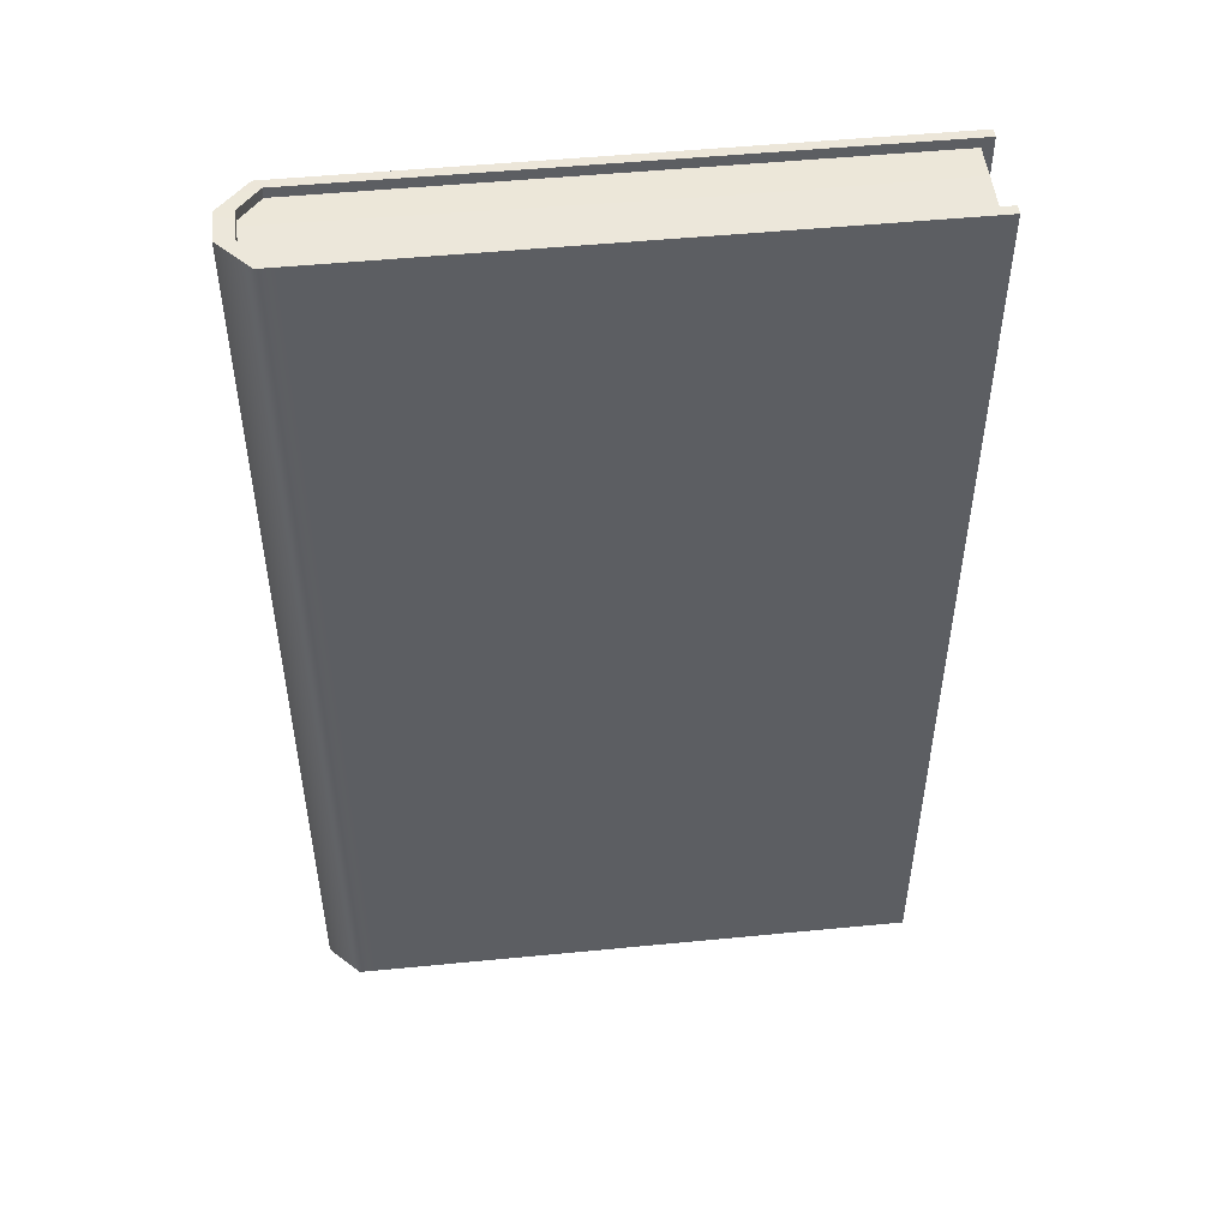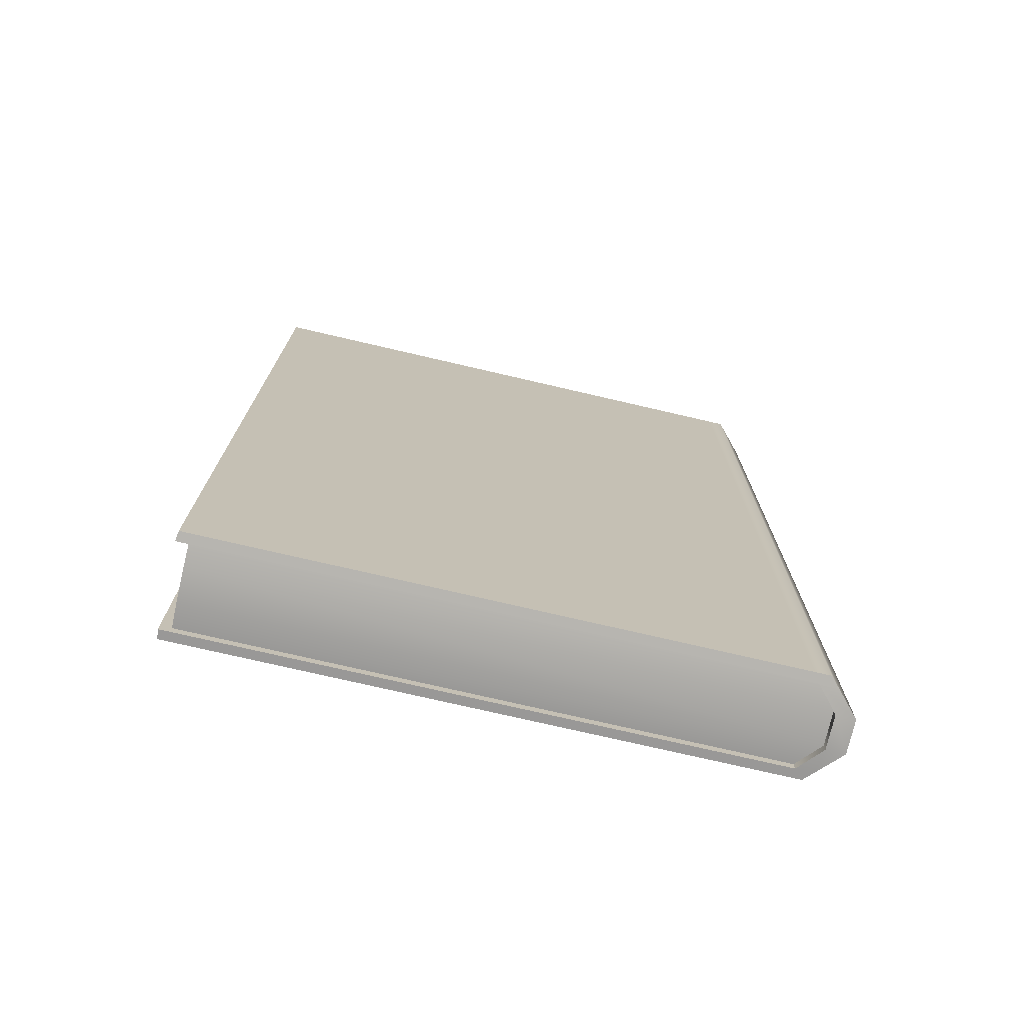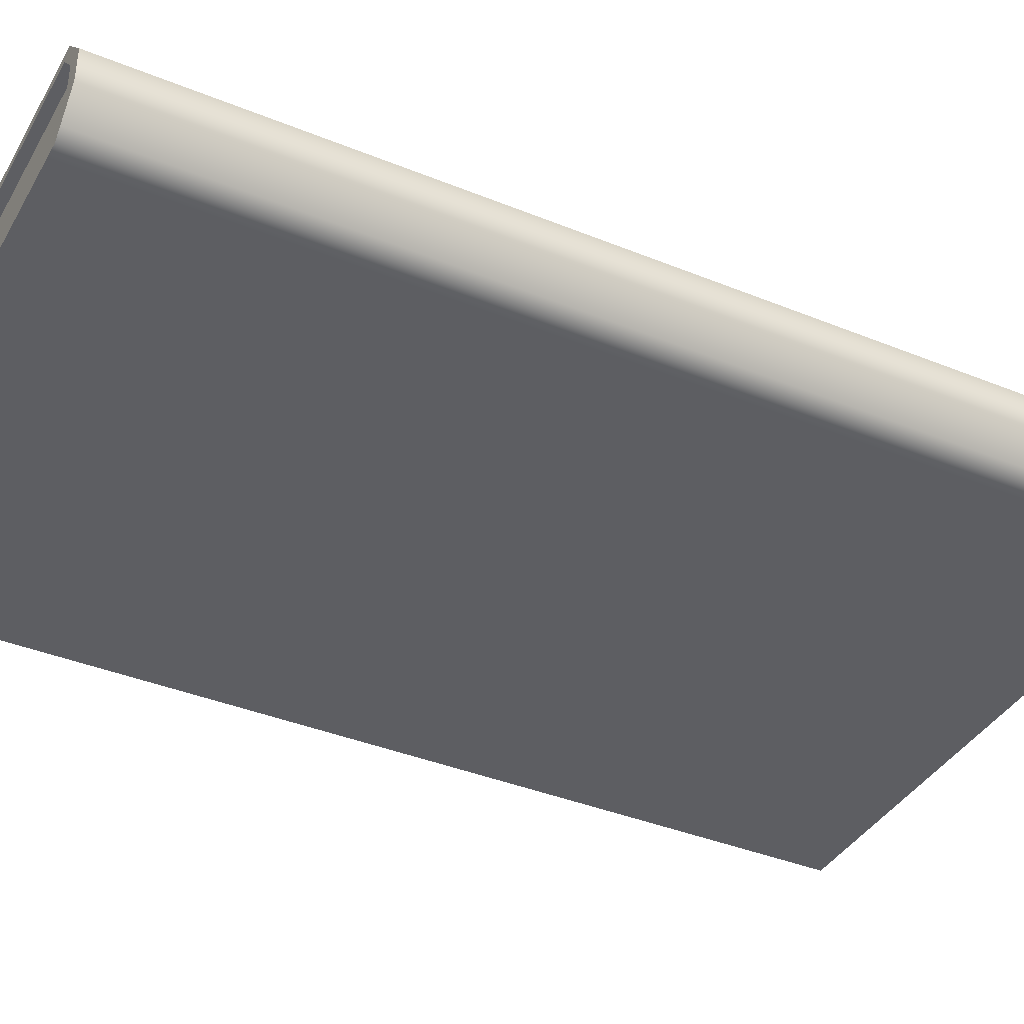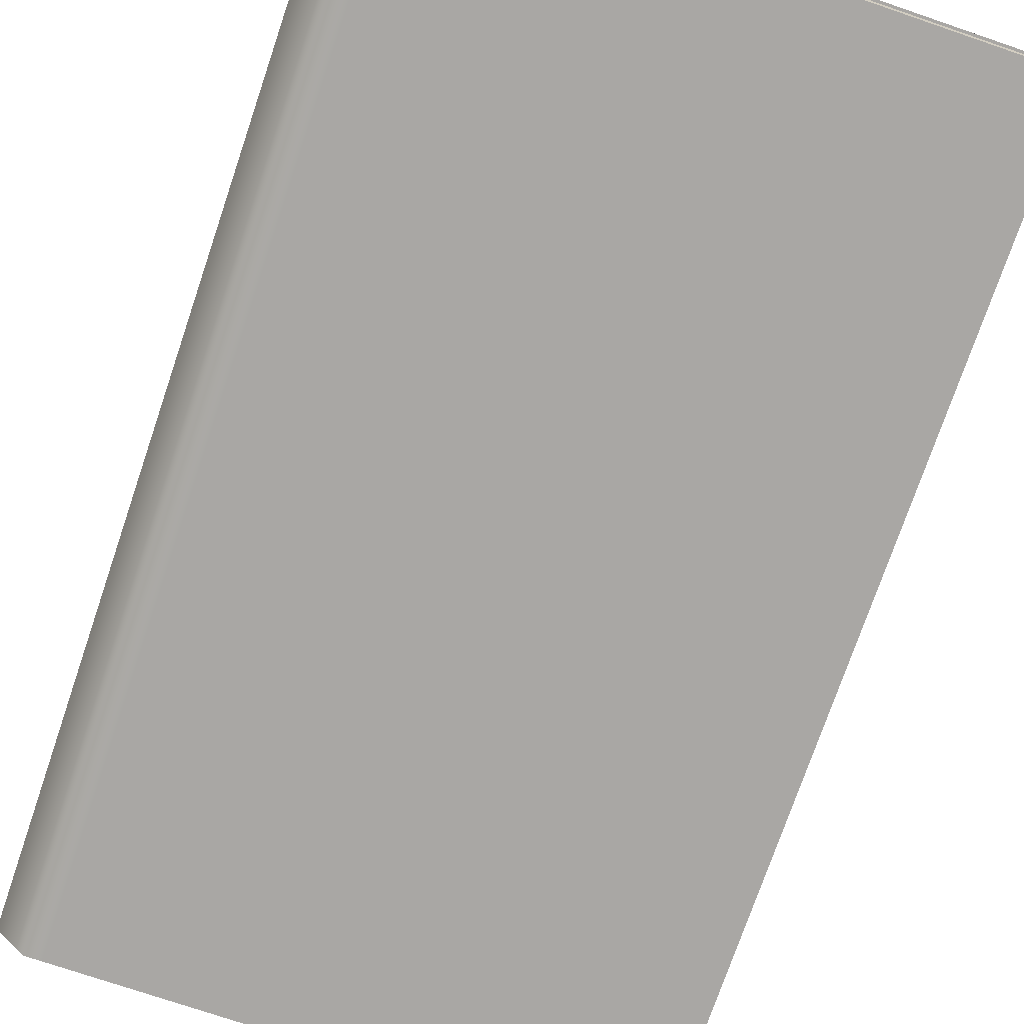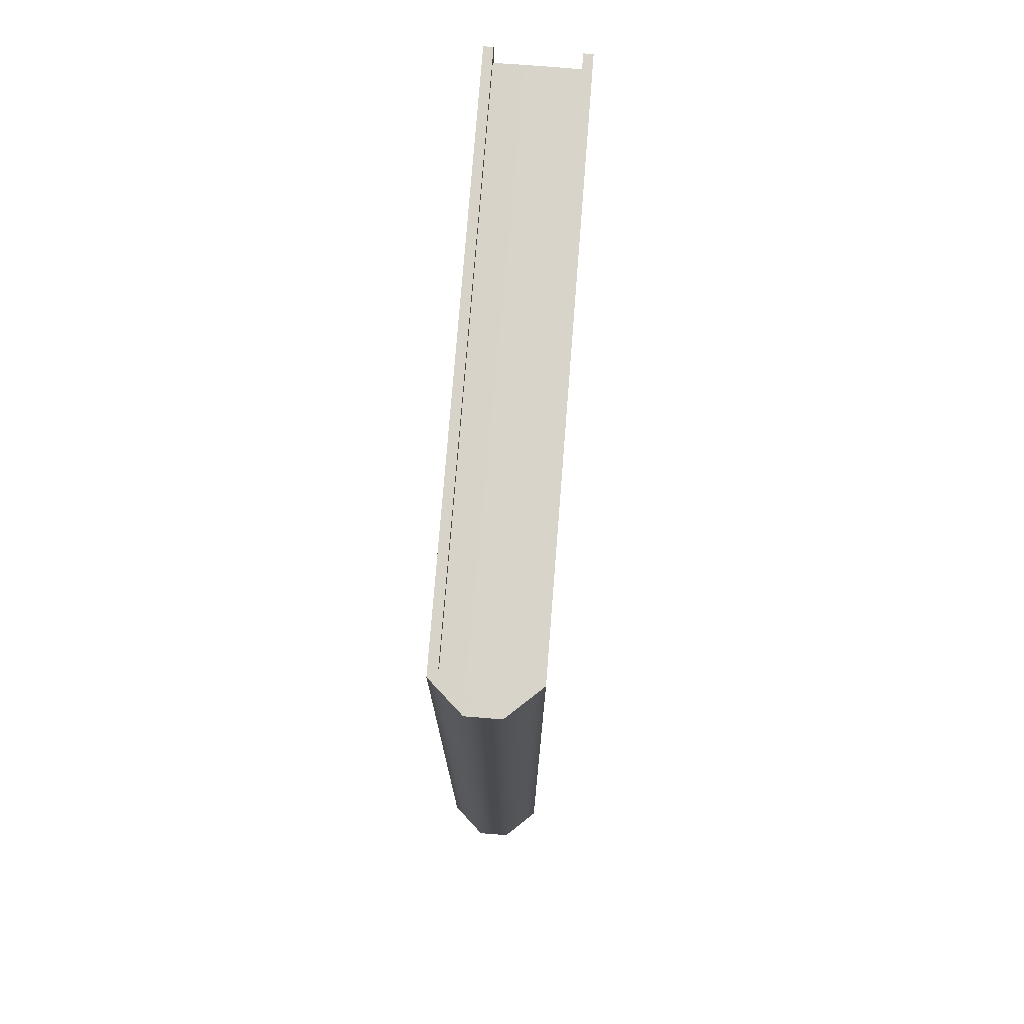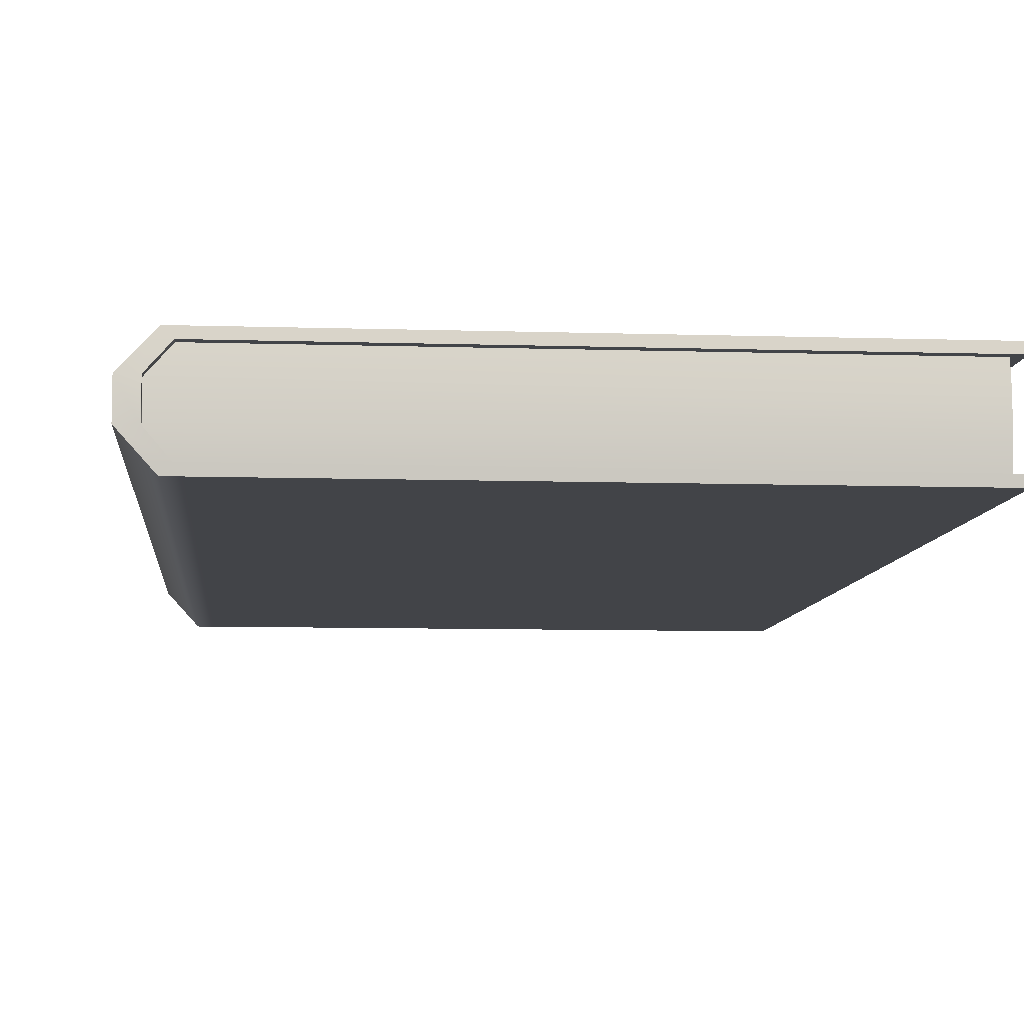
<metadata>
{"format":"obj","ext":"obj","renderer":"f3d","projection":"perspective","resolution":1024,"background":"white","views":[{"elev":50.4,"azim":-6.1,"up":"+Y"},{"elev":-74.8,"azim":166.9,"up":"+Y"},{"elev":-38.7,"azim":-117.2,"up":"+Z"},{"elev":-74.8,"azim":-18.8,"up":"+Z"},{"elev":75.6,"azim":-85.5,"up":"+Y"},{"elev":-8.1,"azim":-5.1,"up":"+Z"}]}
</metadata>
<code>
o book10_Mesh.020
v 0.2675 -0.3926 -0.03283
v 0.2675 -0.3926 0.03281
v 0.2666 0.3927 0.03281
v 0.2666 0.3927 -0.03283
v -0.2014 -0.3947 -0.01347
v -0.2014 -0.3947 0.01347
v -0.1847 -0.3926 0.03281
v -0.1856 0.3927 0.03281
v -0.2023 0.393 0.01347
v -0.2023 0.393 -0.01347
v -0.1856 0.3927 -0.03283
v -0.1847 -0.3926 -0.03283
v -0.1988 -0.4008 -0.03283
v -0.2166 -0.4029 -0.01347
v -0.1989 -0.4008 0.03281
v -0.2166 -0.4029 0.01347
v 0.2675 -0.4008 -0.03283
v 0.2675 -0.4008 0.03281
v -0.1919 -0.4 0.04041
v 0.2665 -0.4 0.04041
v 0.2665 -0.4 -0.0404
v -0.1919 -0.4 -0.0404
v -0.2014 -0.4029 -0.01347
v -0.2014 -0.4029 0.01347
v -0.1847 -0.4008 0.03281
v -0.1791 -0.4 0.04041
v -0.1791 -0.4 -0.0404
v -0.1847 -0.4008 -0.03283
v -0.1989 0.4009 0.03281
v -0.2166 0.4011 0.01347
v -0.1988 0.4009 -0.03283
v -0.2166 0.4011 -0.01347
v 0.2666 0.4009 0.03281
v 0.2666 0.4009 -0.03283
v -0.1919 0.4008 0.04041
v 0.2665 0.4008 0.04041
v 0.2665 0.4008 -0.0404
v -0.1919 0.4008 -0.0404
v -0.1791 0.4008 0.04041
v -0.1856 0.4009 0.03281
v -0.2023 0.4011 0.01347
v -0.2023 0.4011 -0.01347
v -0.1856 0.4009 -0.03283
v -0.1791 0.4008 -0.0404
v 0.2762 -0.3926 -0.03283
v 0.2762 -0.3926 0.03281
v 0.2753 0.3927 0.03281
v 0.2753 0.3927 -0.03283
v 0.2752 -0.3918 0.04041
v 0.2752 0.3927 0.04041
v 0.2752 -0.3918 -0.0404
v 0.2752 0.3927 -0.0404
v 0.2762 -0.4008 -0.03283
v 0.2762 -0.4008 0.03281
v 0.2752 -0.4 0.04041
v 0.2752 -0.4 -0.0404
v 0.2753 0.4009 0.03281
v 0.2753 0.4009 -0.03283
v 0.2752 0.4008 0.04041
v 0.2752 0.4008 -0.0404
v 0.2675 -0.3926 -0.03283
v 0.2676 -0.3947 -0.01346
v 0.2675 -0.3926 0.03281
v 0.2676 -0.3947 0.01347
v 0.2666 0.3927 0.03281
v 0.2667 0.393 0.01347
v 0.2666 0.3927 -0.03283
v 0.2667 0.393 -0.01346
v -0.2014 -0.3947 -0.01347
v -0.2014 -0.3947 0.01347
v -0.1847 -0.3926 0.03281
v -0.1856 0.3927 0.03281
v -0.2023 0.393 0.01347
v -0.2023 0.393 -0.01347
v -0.1856 0.3927 -0.03283
v -0.1847 -0.3926 -0.03283
v -0.1988 -0.3926 -0.03283
v -0.2166 -0.3947 -0.01347
v -0.1989 -0.3926 0.03281
v -0.2166 -0.3947 0.01347
v -0.1989 0.3927 0.03281
v -0.2166 0.393 0.01347
v -0.1988 0.3927 -0.03283
v -0.2166 0.393 -0.01347
v -0.1919 -0.3918 0.04041
v 0.2665 -0.3918 0.04041
v -0.1919 0.3927 0.04041
v 0.2665 0.3927 0.04041
v 0.2665 -0.3918 -0.0404
v -0.1919 -0.3918 -0.0404
v 0.2665 0.3927 -0.0404
v -0.1919 0.3927 -0.0404
v -0.1791 -0.3918 0.04041
v -0.1791 0.3927 0.04041
v -0.1791 0.3927 -0.0404
v -0.1791 -0.3918 -0.0404
v -0.1988 -0.4008 -0.03283
v -0.2166 -0.4029 -0.01347
v -0.1989 -0.4008 0.03281
v -0.2166 -0.4029 0.01347
v -0.1919 -0.4 0.04041
v 0.2665 -0.4 0.04041
v 0.2665 -0.4 -0.0404
v -0.1919 -0.4 -0.0404
v -0.1791 -0.4 0.04041
v -0.1791 -0.4 -0.0404
v -0.1989 0.4009 0.03281
v -0.2166 0.4011 0.01347
v -0.1988 0.4009 -0.03283
v -0.2166 0.4011 -0.01347
v -0.1919 0.4008 0.04041
v 0.2665 0.4008 0.04041
v 0.2665 0.4008 -0.0404
v -0.1919 0.4008 -0.0404
v -0.1791 0.4008 0.04041
v -0.1791 0.4008 -0.0404
v 0.2752 -0.3918 0.04041
v 0.2752 0.3927 0.04041
v 0.2752 -0.3918 -0.0404
v 0.2752 0.3927 -0.0404
v 0.2752 -0.4 0.04041
v 0.2752 -0.4 -0.0404
v 0.2752 0.4008 0.04041
v 0.2752 0.4008 -0.0404
g book10_Mesh.020_book10
f 7 2 18 25
f 1 12 28 17
f 5 6 24 23
f 12 5 23 28
f 6 7 25 24
f 18 20 26 25
f 17 28 27 21
f 23 24 16 14
f 28 23 14 13
f 24 25 15 16
f 25 26 19 15
f 27 28 13 22
f 11 4 34 43
f 3 8 40 33
f 9 10 42 41
f 8 9 41 40
f 10 11 43 42
f 34 37 44 43
f 40 39 36 33
f 41 42 32 30
f 40 41 30 29
f 39 40 29 35
f 42 43 31 32
f 43 44 38 31
f 2 3 47 46
f 4 1 45 48
f 1 17 53 45
f 18 2 46 54
f 20 18 54 55
f 17 21 56 53
f 3 33 57 47
f 34 4 48 58
f 33 36 59 57
f 37 34 58 60
f 50 49 46 47
f 48 45 51 52
f 45 53 56 51
f 49 55 54 46
f 58 48 52 60
f 59 50 47 57
f 62 68 66 64
f 76 61 62 69
f 72 65 66 73
f 61 67 68 62
f 64 66 65 63
f 62 64 70 69
f 73 66 68 74
f 70 64 63 71
f 74 68 67 75
f 80 82 84 78
f 85 93 94 87
f 89 96 95 91
f 79 81 82 80
f 78 84 83 77
f 85 87 81 79
f 77 83 92 90
f 86 88 94 93
f 90 92 95 96
f 80 78 98 100
f 93 85 101 105
f 86 93 105 102
f 96 89 103 106
f 78 77 97 98
f 79 80 100 99
f 85 79 99 101
f 77 90 104 97
f 90 96 106 104
f 84 82 108 110
f 94 88 112 115
f 91 95 116 113
f 95 92 114 116
f 82 81 107 108
f 83 84 110 109
f 81 87 111 107
f 92 83 109 114
f 87 94 115 111
f 88 86 117 118
f 89 91 120 119
f 86 102 121 117
f 103 89 119 122
f 112 88 118 123
f 91 113 124 120

</code>
